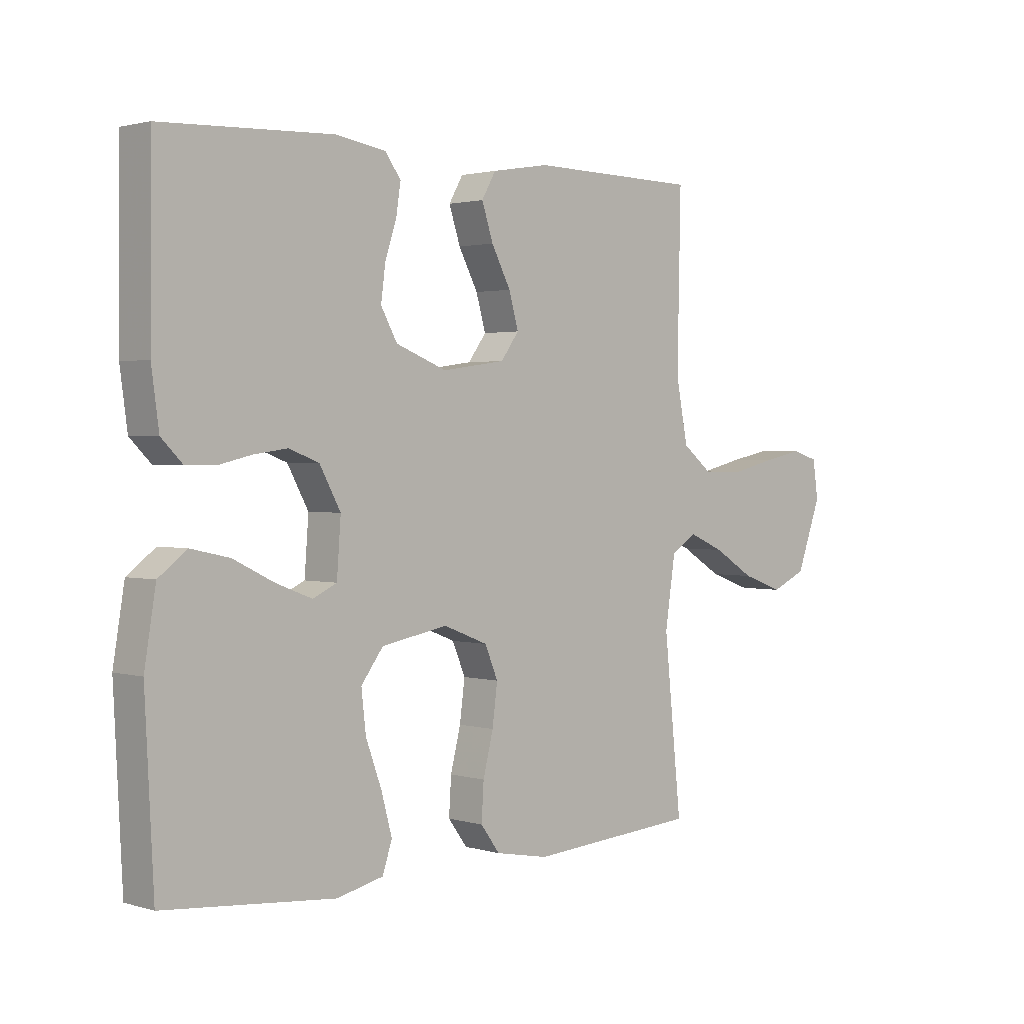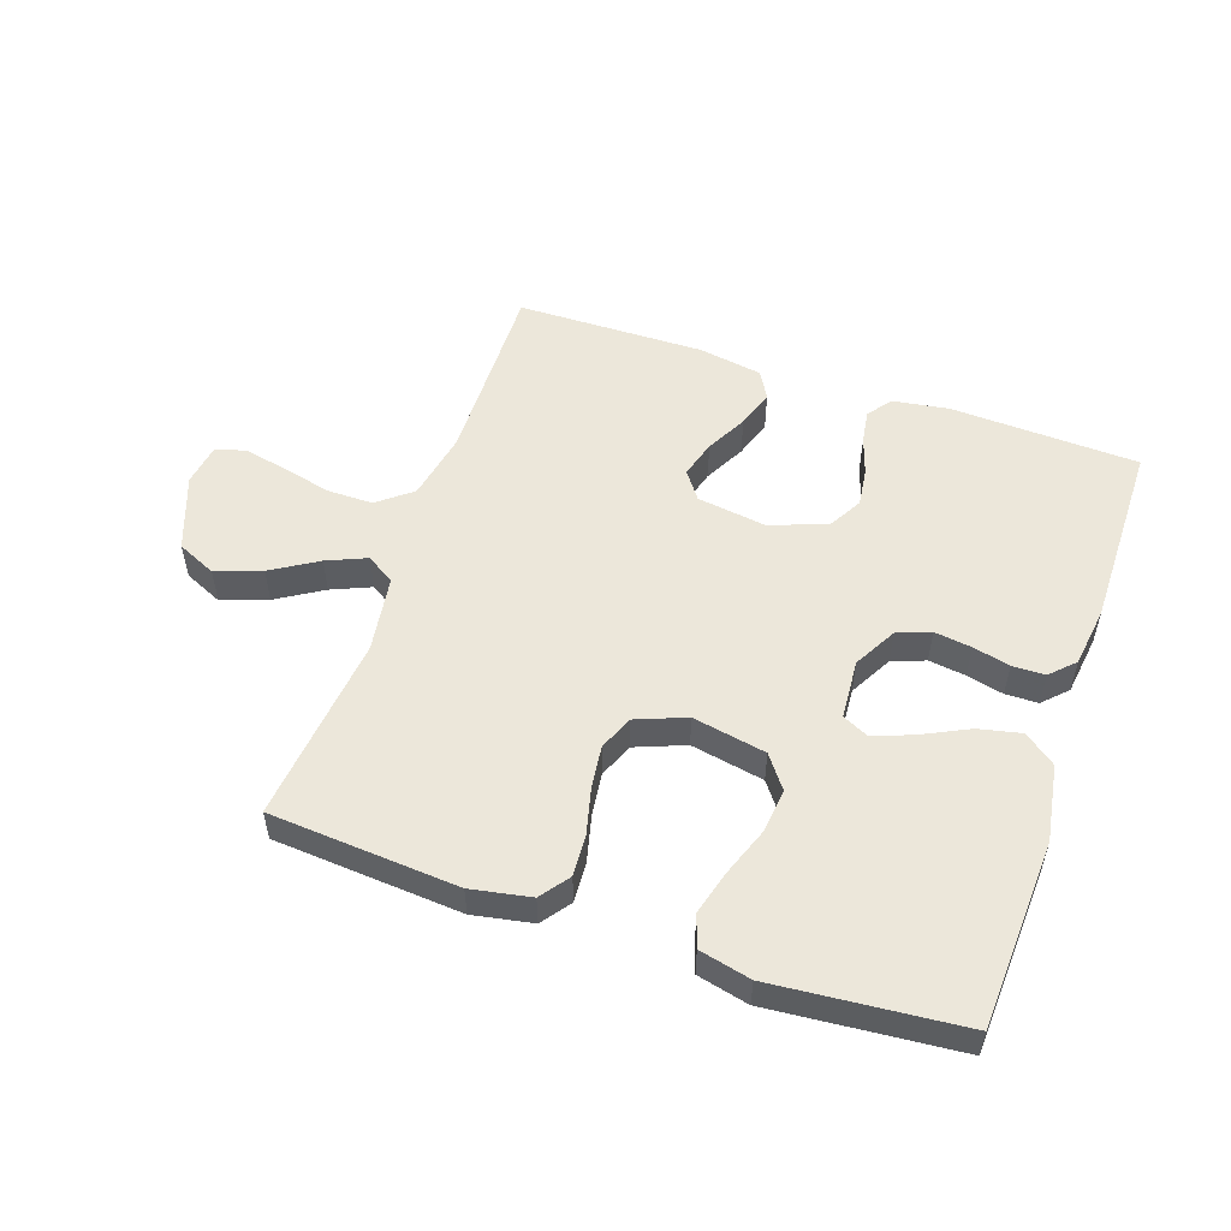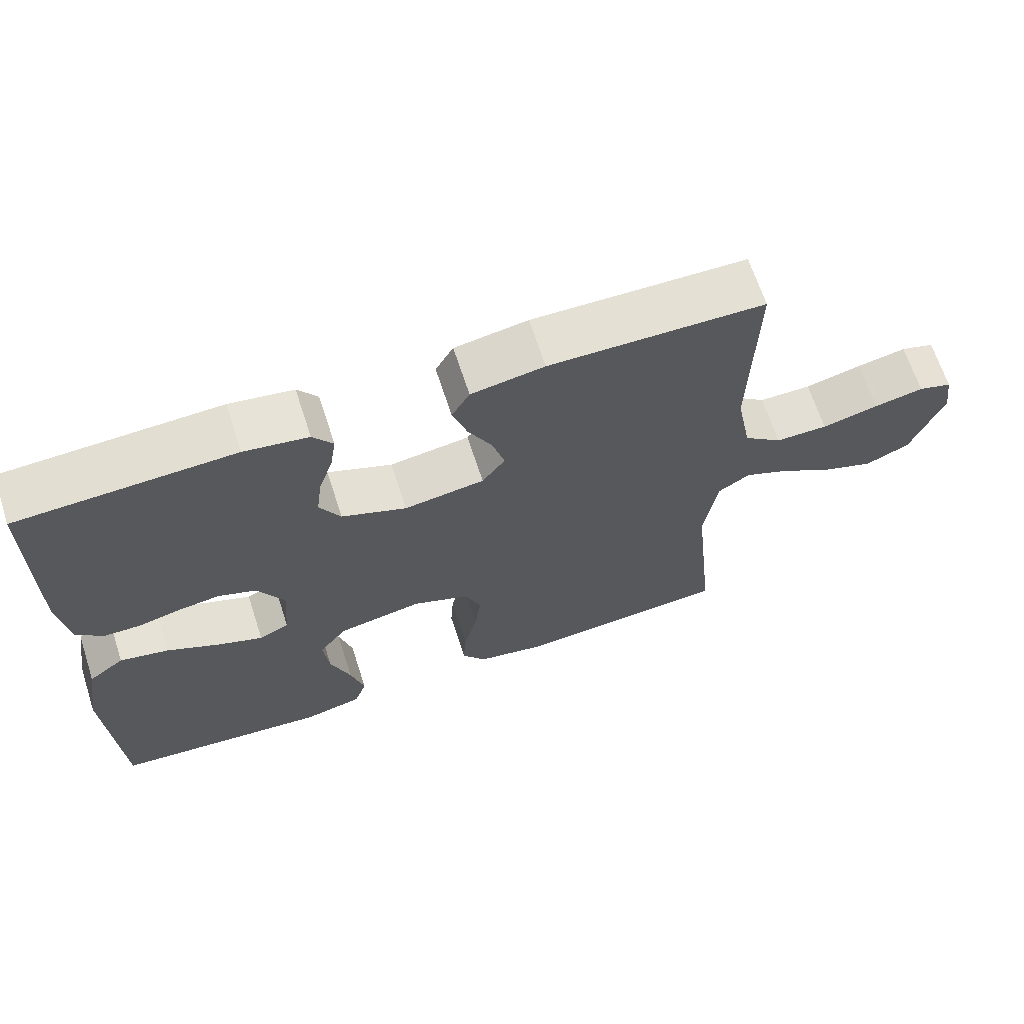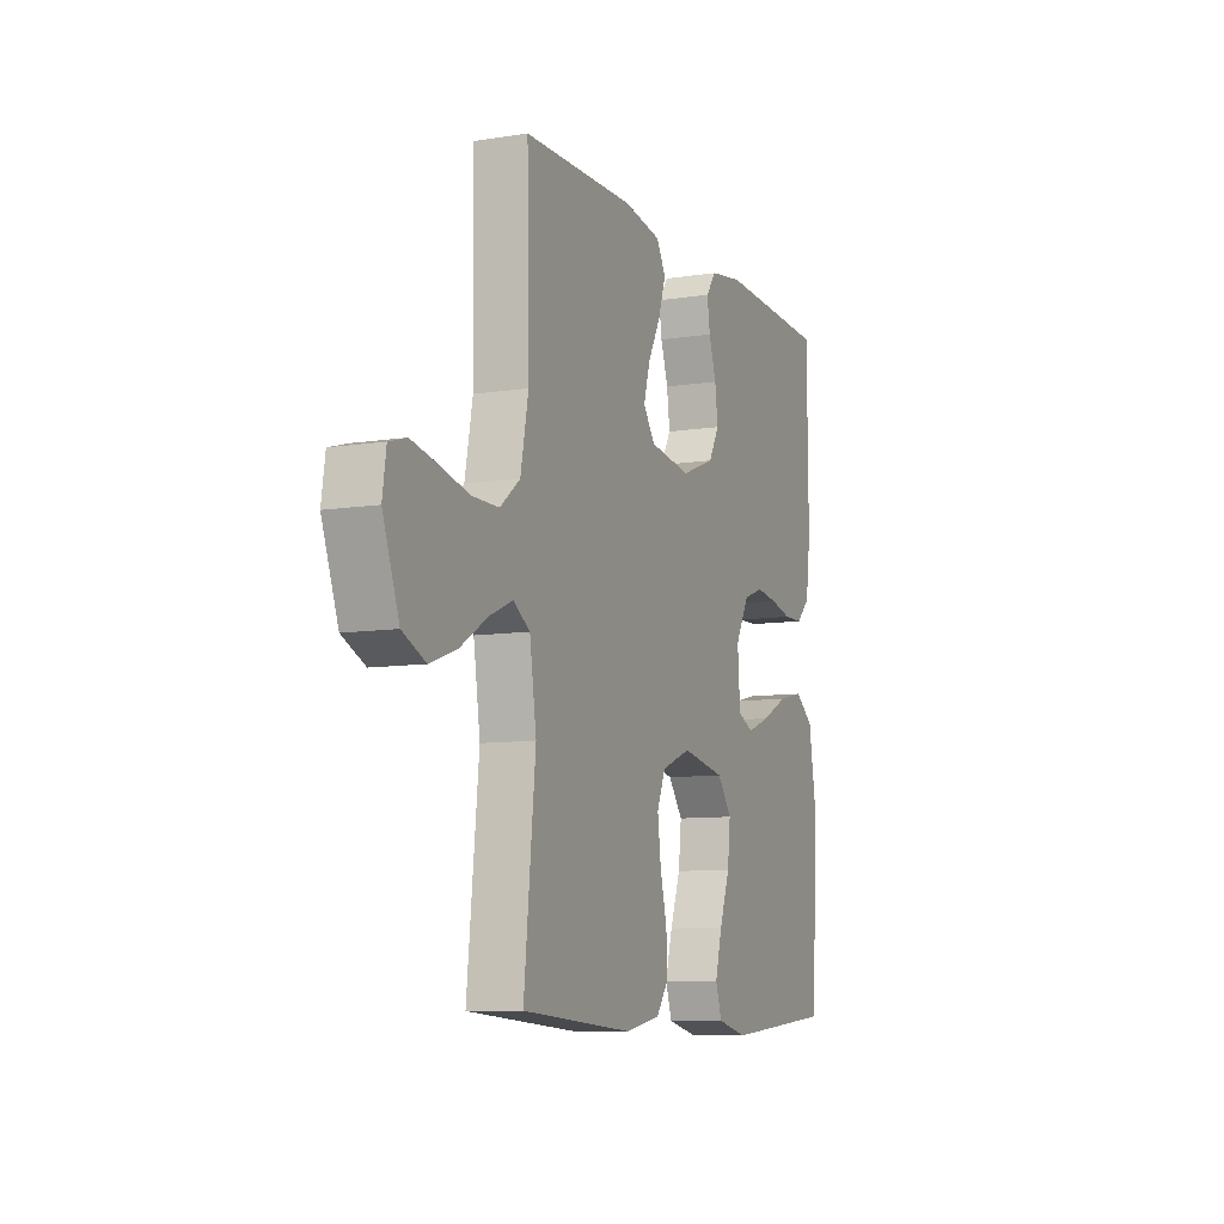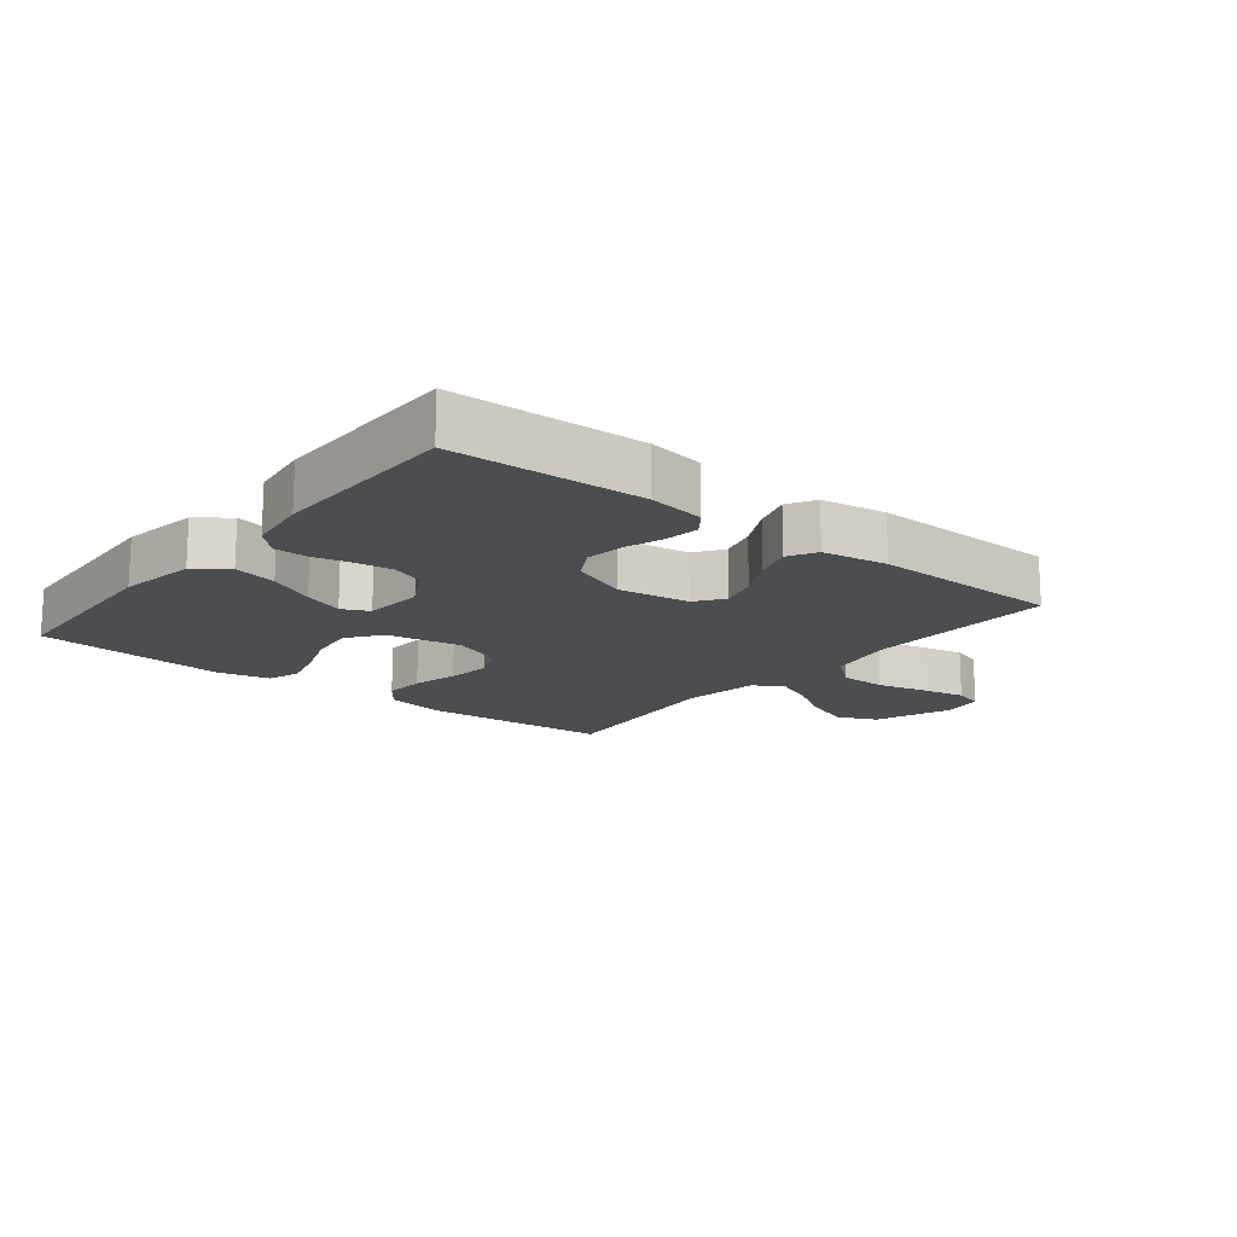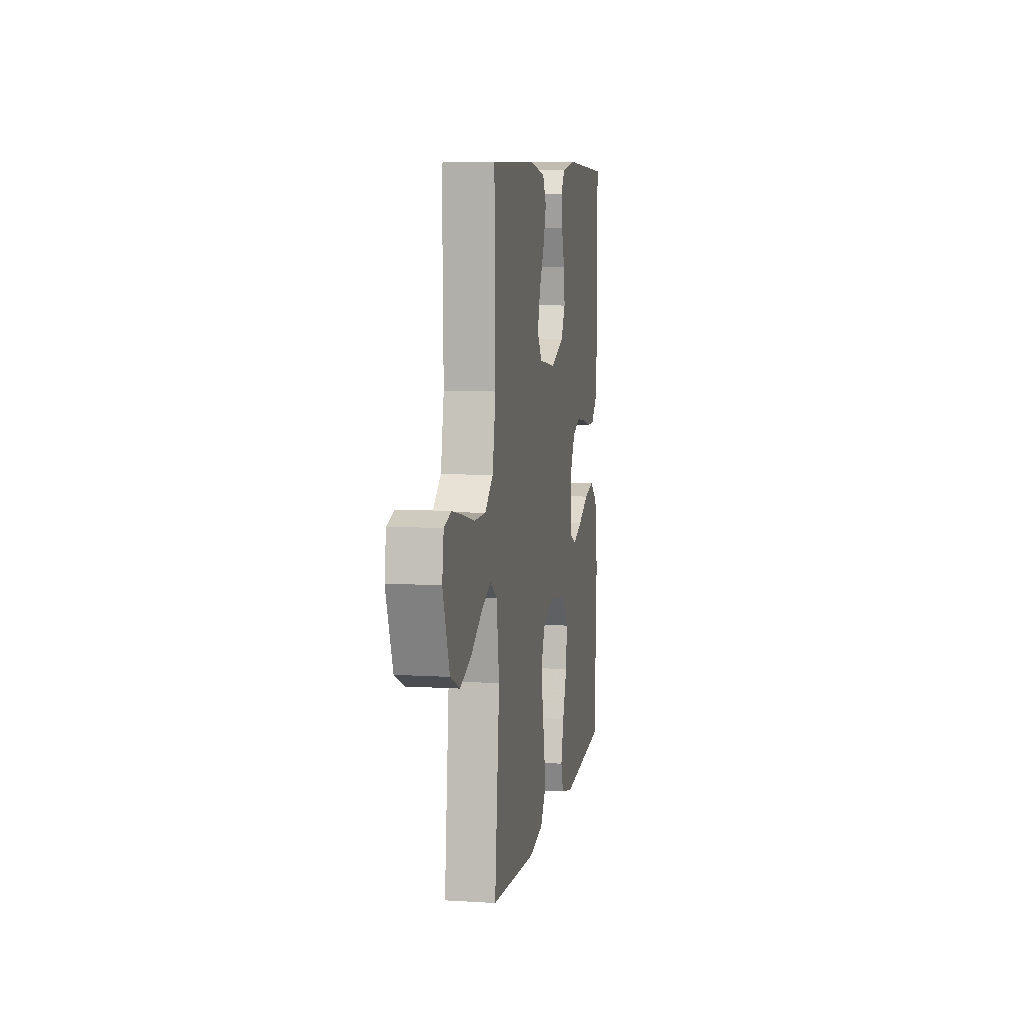
<metadata>
{"format":"obj","ext":"obj","renderer":"f3d","projection":"perspective","resolution":1024,"background":"white","views":[{"elev":1.8,"azim":-44.0,"up":"+Z"},{"elev":53.3,"azim":-161.0,"up":"+Y"},{"elev":66.3,"azim":-18.0,"up":"+Z"},{"elev":-9.0,"azim":112.8,"up":"+Z"},{"elev":-15.9,"azim":-38.7,"up":"+Y"},{"elev":8.0,"azim":99.9,"up":"+Z"}]}
</metadata>
<code>
v -0.5 0.07 -0.5
v -0.515 0.07 -0.2
v -0.495 0.07 -0.078
v -0.445 0.07 -0.04
v -0.377 0.07 -0.055
v -0.304 0.07 -0.091
v -0.241 0.07 -0.115
v -0.199 0.07 -0.095
v -0.192 0.07 0
v -0.229 0.07 0.068
v -0.282 0.07 0.088
v -0.341 0.07 0.08
v -0.4 0.07 0.066
v -0.452 0.07 0.067
v -0.489 0.07 0.104
v -0.502 0.07 0.2
v -0.5 0.07 0.5
v -0.2 0.07 0.512
v -0.111 0.07 0.498
v -0.083 0.07 0.46
v -0.091 0.07 0.407
v -0.111 0.07 0.346
v -0.119 0.07 0.285
v -0.09 0.07 0.233
v 0 0.07 0.198
v 0.112 0.07 0.214
v 0.144 0.07 0.258
v 0.127 0.07 0.318
v 0.093 0.07 0.383
v 0.073 0.07 0.444
v 0.098 0.07 0.488
v 0.2 0.07 0.505
v 0.5 0.07 0.5
v 0.494 0.07 0.2
v 0.515 0.07 0.091
v 0.569 0.07 0.048
v 0.642 0.07 0.048
v 0.721 0.07 0.067
v 0.79 0.07 0.081
v 0.837 0.07 0.067
v 0.847 0.07 0
v 0.803 0.07 -0.12
v 0.741 0.07 -0.148
v 0.668 0.07 -0.122
v 0.595 0.07 -0.077
v 0.532 0.07 -0.05
v 0.487 0.07 -0.079
v 0.469 0.07 -0.2
v 0.5 0.07 -0.5
v 0.2 0.07 -0.522
v 0.105 0.07 -0.504
v 0.071 0.07 -0.458
v 0.075 0.07 -0.393
v 0.093 0.07 -0.321
v 0.102 0.07 -0.251
v 0.079 0.07 -0.196
v 0 0.07 -0.165
v -0.117 0.07 -0.187
v -0.156 0.07 -0.239
v -0.148 0.07 -0.31
v -0.12 0.07 -0.387
v -0.101 0.07 -0.457
v -0.118 0.07 -0.508
v -0.2 0.07 -0.527
v -0.5 0 -0.5
v -0.515 0 -0.2
v -0.495 0 -0.078
v -0.445 0 -0.04
v -0.377 0 -0.055
v -0.304 0 -0.091
v -0.241 0 -0.115
v -0.199 0 -0.095
v -0.192 0 0
v -0.229 0 0.068
v -0.282 0 0.088
v -0.341 0 0.08
v -0.4 0 0.066
v -0.452 0 0.067
v -0.489 0 0.104
v -0.502 0 0.2
v -0.5 0 0.5
v -0.2 0 0.512
v -0.111 0 0.498
v -0.083 0 0.46
v -0.091 0 0.407
v -0.111 0 0.346
v -0.119 0 0.285
v -0.09 0 0.233
v 0 0 0.198
v 0.112 0 0.214
v 0.144 0 0.258
v 0.127 0 0.318
v 0.093 0 0.383
v 0.073 0 0.444
v 0.098 0 0.488
v 0.2 0 0.505
v 0.5 0 0.5
v 0.494 0 0.2
v 0.515 0 0.091
v 0.569 0 0.048
v 0.642 0 0.048
v 0.721 0 0.067
v 0.79 0 0.081
v 0.837 0 0.067
v 0.847 0 0
v 0.803 0 -0.12
v 0.741 0 -0.148
v 0.668 0 -0.122
v 0.595 0 -0.077
v 0.532 0 -0.05
v 0.487 0 -0.079
v 0.469 0 -0.2
v 0.5 0 -0.5
v 0.2 0 -0.522
v 0.105 0 -0.504
v 0.071 0 -0.458
v 0.075 0 -0.393
v 0.093 0 -0.321
v 0.102 0 -0.251
v 0.079 0 -0.196
v 0 0 -0.165
v -0.117 0 -0.187
v -0.156 0 -0.239
v -0.148 0 -0.31
v -0.12 0 -0.387
v -0.101 0 -0.457
v -0.118 0 -0.508
v -0.2 0 -0.527
f 60 61 62 63
f 60 63 64 1
f 51 52 53 54
f 51 54 55
f 48 49 50 51
f 47 48 51 55
f 46 47 55 56
f 42 43 44 45
f 42 45 46
f 41 42 46
f 40 41 46
f 37 38 39 40
f 37 40 46 56
f 31 32 33 34
f 31 34 35
f 28 29 30 31
f 27 28 31 35
f 26 27 35 36
f 19 20 21 22
f 19 22 23
f 18 19 23
f 17 18 23
f 16 17 23 24
f 12 13 14 15
f 11 12 15 16
f 10 11 16 24
f 3 4 5 6
f 3 6 7
f 2 3 7
f 59 60 1 2
f 58 59 2 7
f 57 58 7 8
f 36 37 56 57
f 25 26 36 57
f 25 57 8 9
f 9 10 24 25
f 127 126 125 124
f 65 128 127 124
f 118 117 116 115
f 119 118 115
f 115 114 113 112
f 119 115 112 111
f 120 119 111 110
f 109 108 107 106
f 110 109 106
f 110 106 105
f 110 105 104
f 104 103 102 101
f 120 110 104 101
f 98 97 96 95
f 99 98 95
f 95 94 93 92
f 99 95 92 91
f 100 99 91 90
f 86 85 84 83
f 87 86 83
f 87 83 82
f 87 82 81
f 88 87 81 80
f 79 78 77 76
f 80 79 76 75
f 88 80 75 74
f 70 69 68 67
f 71 70 67
f 71 67 66
f 66 65 124 123
f 71 66 123 122
f 72 71 122 121
f 121 120 101 100
f 121 100 90 89
f 73 72 121 89
f 89 88 74 73
f 1 65 66 2
f 2 66 67 3
f 3 67 68 4
f 4 68 69 5
f 5 69 70 6
f 6 70 71 7
f 7 71 72 8
f 8 72 73 9
f 9 73 74 10
f 10 74 75 11
f 11 75 76 12
f 12 76 77 13
f 13 77 78 14
f 14 78 79 15
f 15 79 80 16
f 16 80 81 17
f 17 81 82 18
f 18 82 83 19
f 19 83 84 20
f 20 84 85 21
f 21 85 86 22
f 22 86 87 23
f 23 87 88 24
f 24 88 89 25
f 25 89 90 26
f 26 90 91 27
f 27 91 92 28
f 28 92 93 29
f 29 93 94 30
f 30 94 95 31
f 31 95 96 32
f 32 96 97 33
f 33 97 98 34
f 34 98 99 35
f 35 99 100 36
f 36 100 101 37
f 37 101 102 38
f 38 102 103 39
f 39 103 104 40
f 40 104 105 41
f 41 105 106 42
f 42 106 107 43
f 43 107 108 44
f 44 108 109 45
f 45 109 110 46
f 46 110 111 47
f 47 111 112 48
f 48 112 113 49
f 49 113 114 50
f 50 114 115 51
f 51 115 116 52
f 52 116 117 53
f 53 117 118 54
f 54 118 119 55
f 55 119 120 56
f 56 120 121 57
f 57 121 122 58
f 58 122 123 59
f 59 123 124 60
f 60 124 125 61
f 61 125 126 62
f 62 126 127 63
f 63 127 128 64
f 64 128 65 1

</code>
